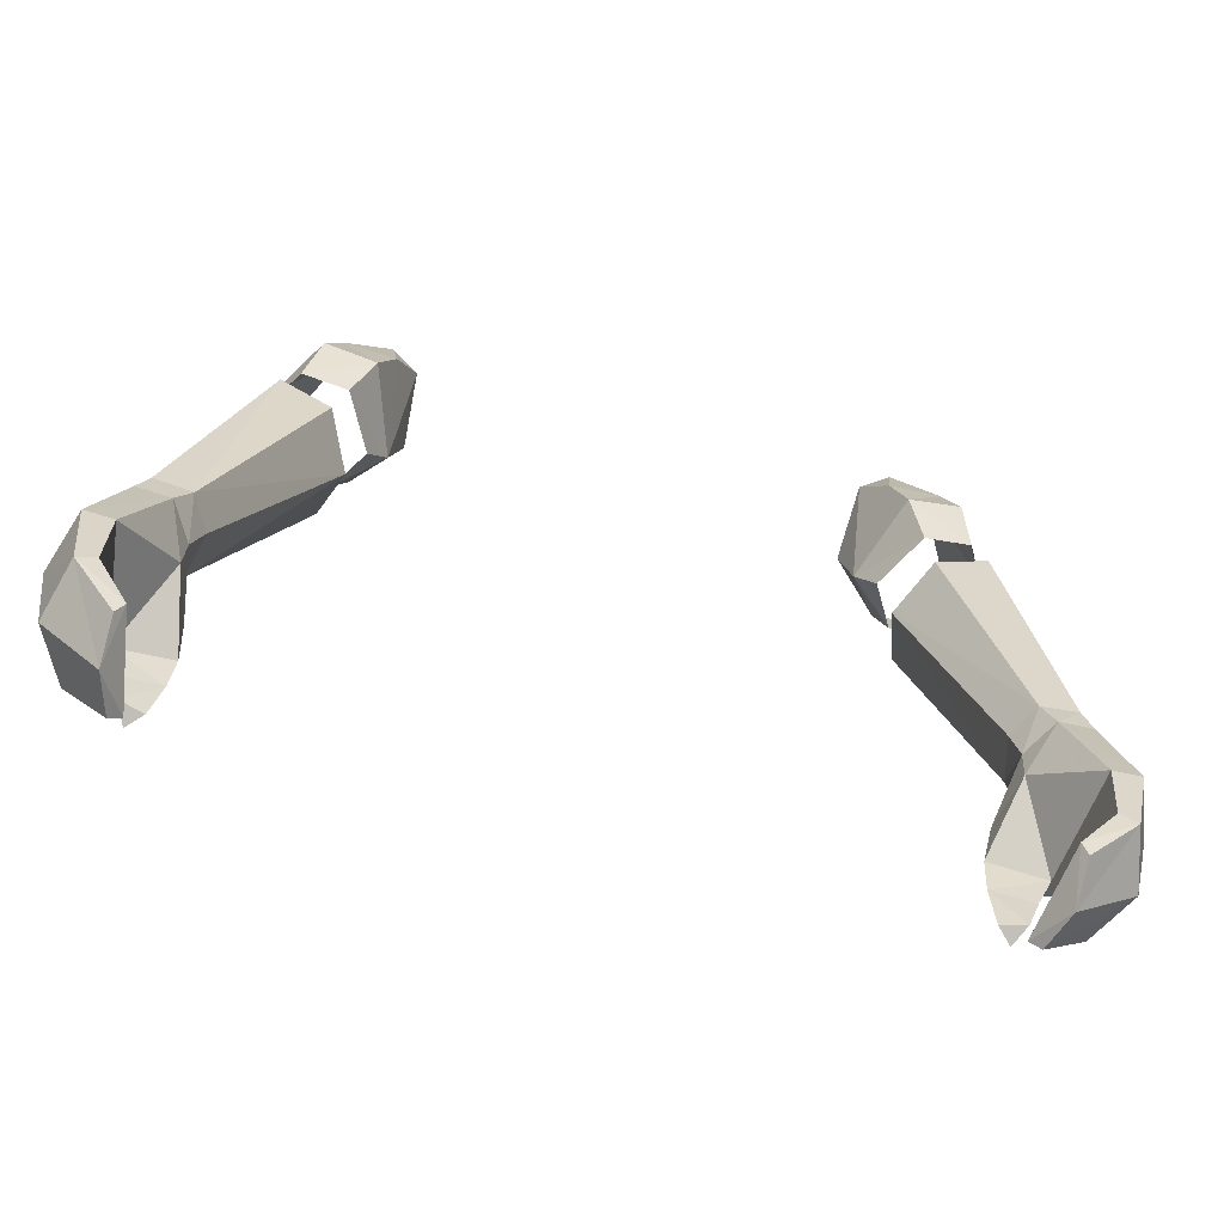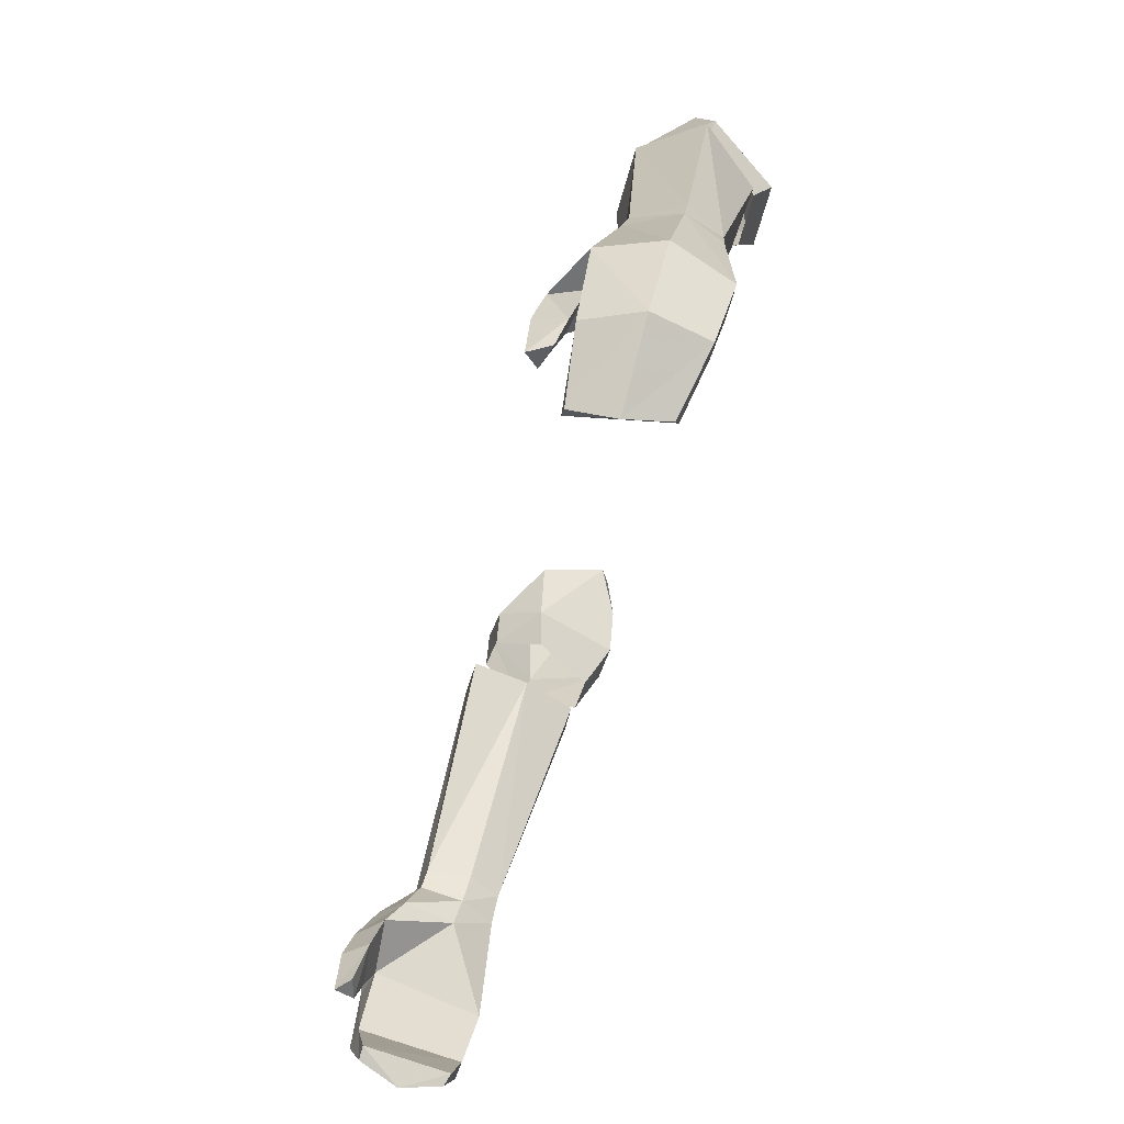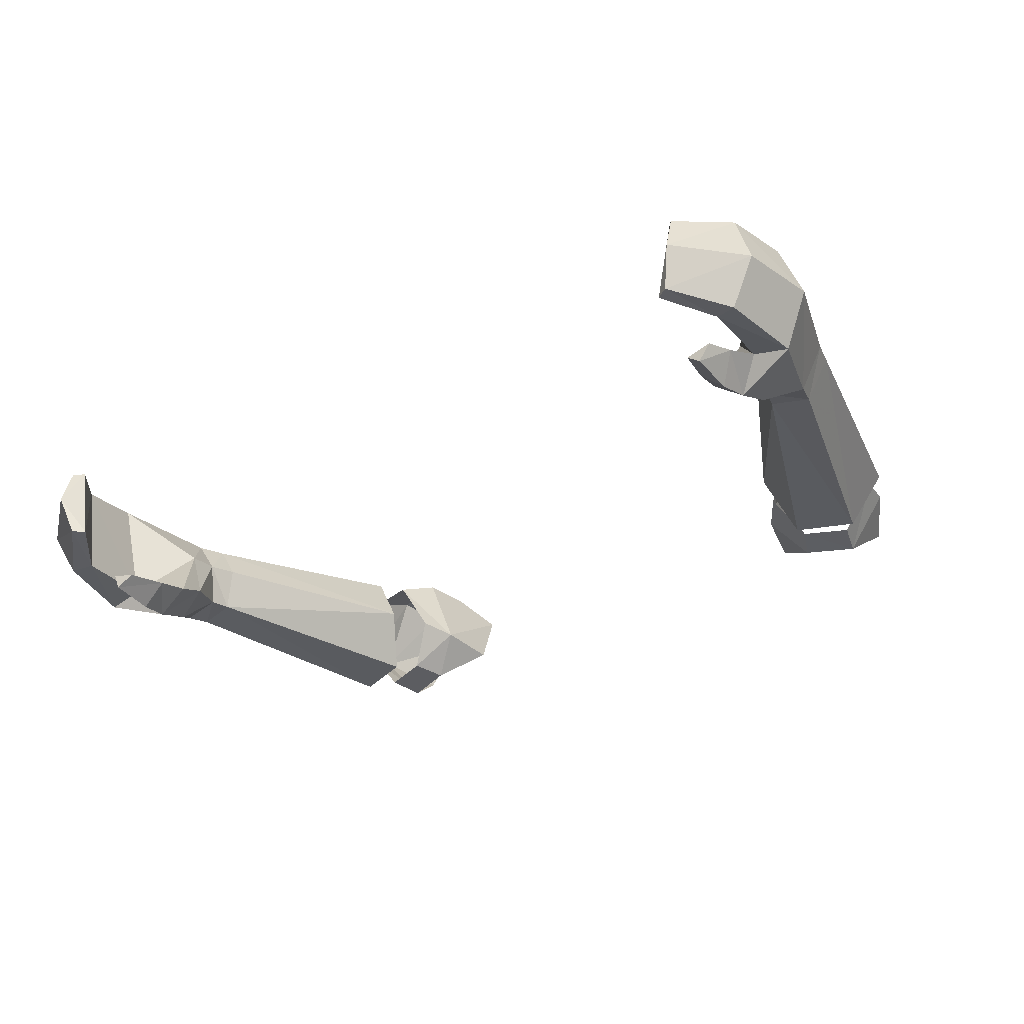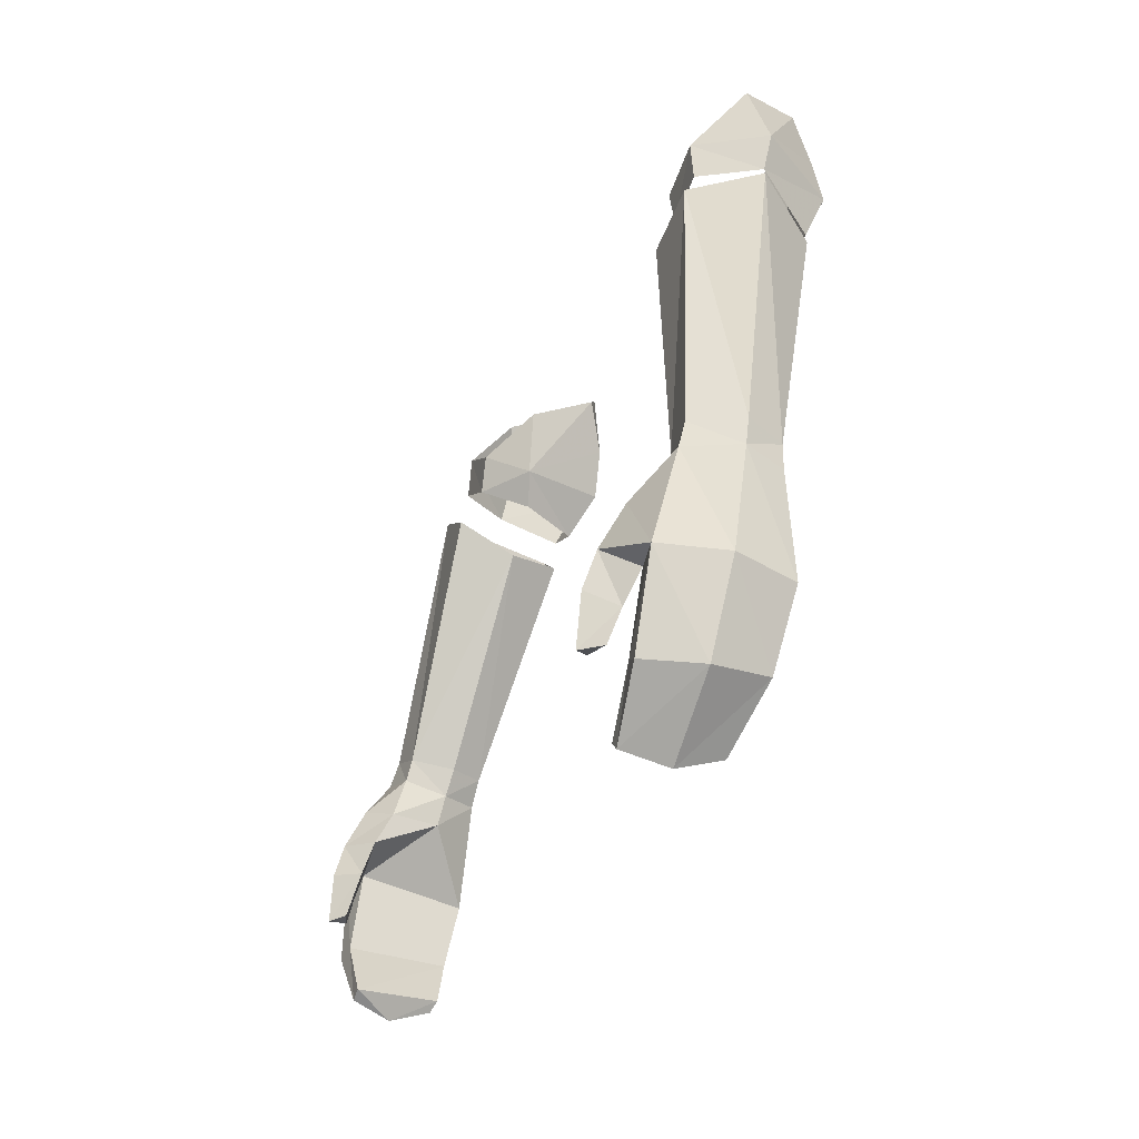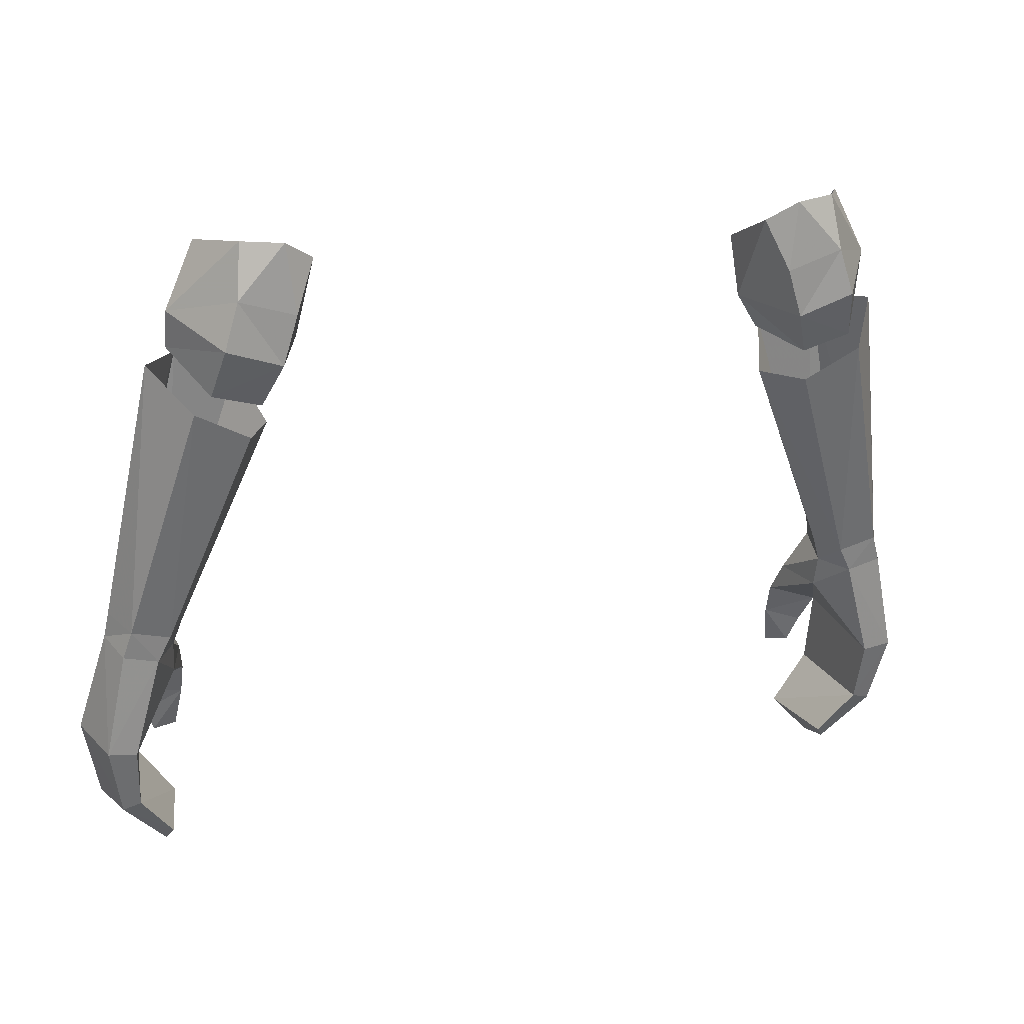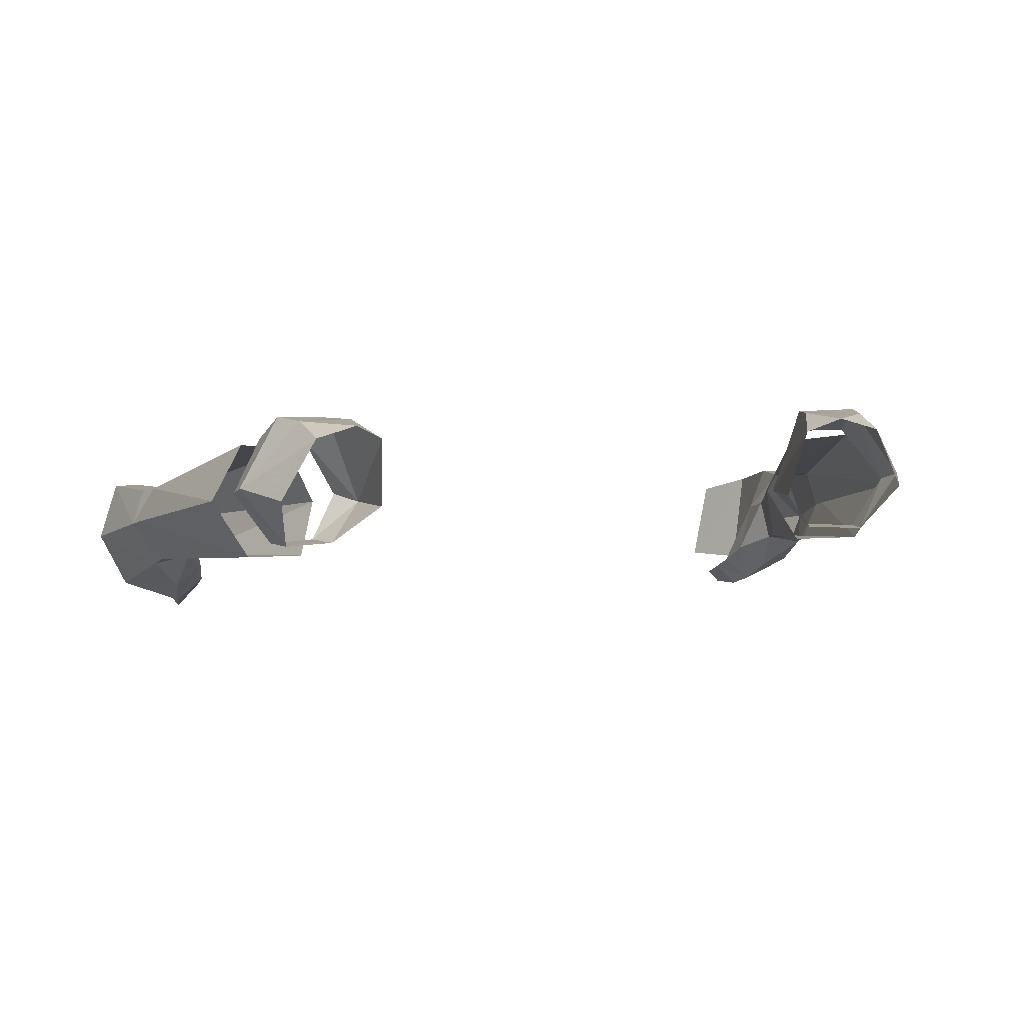
<metadata>
{"format":"obj","ext":"obj","renderer":"f3d","projection":"perspective","resolution":1024,"background":"white","views":[{"elev":-75.9,"azim":165.4,"up":"+Z"},{"elev":-53.9,"azim":75.1,"up":"+Z"},{"elev":-37.6,"azim":-148.8,"up":"+Y"},{"elev":-25.5,"azim":70.1,"up":"+Z"},{"elev":22.0,"azim":162.3,"up":"+Z"},{"elev":5.5,"azim":-16.3,"up":"+Y"}]}
</metadata>
<code>
g knight_glove_female_36041
v 8.162 0.7298 56.23
v 8.989 2.481 56.41
v 11.51 0.7263 49.45
v 10.98 -0.2997 49.52
v 10.63 -0.8131 58.27
v 8.782 -0.9073 57.48
v 11.3 -1.639 49.79
v 12.49 -1.746 50.08
v 8.162 0.7298 56.23
v 10.98 -0.2997 49.52
v 13.26 -0.3854 50.05
v 11.79 1.038 58.5
v 10.68 2.724 57.38
v 12.71 0.7532 49.77
v 11.92 0.6391 48.63
v 12.79 0.536 45.41
v 11.26 -0.7261 47.63
v 13.68 0.5387 45.54
v 13 0.6263 48.9
v 13.41 -0.5455 49.19
v 14.31 -1.338 45.78
v 12.64 -1.999 49.25
v 13.45 -3.078 46.1
v 11.74 -3.018 47.96
v 11.59 -3.725 46.66
v 11.43 -1.786 49.1
v 10.83 -2.35 47.67
v 11.27 -0.4733 48.67
v 11.27 -0.4733 48.67
v 10.83 -2.35 47.67
v 12.35 -2.864 46
v 10.66 -2.966 46.6
v 10.66 -2.966 46.6
v 11.43 -4.073 45.61
v 11.97 -3.239 45.07
v 10.71 -3.353 45.52
v 12.35 -2.864 46
v 11.97 -3.239 45.07
v 11.36 -4.193 44.05
v 10.91 -3.753 44.17
v 11.68 -3.537 44.15
v 11.36 -4.193 44.05
v 11.68 -3.537 44.15
v 12.72 0.04063 43.38
v 13.28 -0.02828 43.19
v 13.76 -1.799 43.08
v 11.66 -0.4747 41.91
v 11.87 -0.6446 41.57
v 11.86 -1.985 41.18
v 12.29 -3.228 43.55
v 12.93 -3.338 43.32
v 11.15 -3.224 41.9
v 11.51 -3.245 41.64
v 11.15 -3.224 41.9
v 12.29 -3.228 43.55
v 11.87 -0.6446 41.57
v 11.86 -1.985 41.18
v 11.51 -3.245 41.64
v 10.71 -3.353 45.52
v 10.91 -3.753 44.17
v 7.196 0.947 58.95
v 8.139 3.645 58.92
v 8.687 2.889 57.53
v 7.775 1.122 57.92
v 9.401 3.639 60.95
v 9.841 3.721 59.52
v 7.69 3.653 60.41
v 11.16 1.562 60.27
v 10.18 2.939 57.97
v 11.19 1.296 59.08
v 7.954 3.561 62.54
v 9.196 3.203 62.6
v 9.76 -0.2452 60.44
v 10.06 -0.2814 59.19
v 10.22 1.319 62.27
v 8.194 -0.2423 59.78
v 8.615 -0.259 58.64
v 8.194 -0.2423 59.78
v 6.86 0.9609 60.94
v 7.049 3.124 61.94
v 8.615 -0.259 58.64
v -8.172 0.7298 56.23
v -10.99 -0.2998 49.52
v -11.52 0.7263 49.45
v -8.999 2.482 56.41
v -10.64 -0.8132 58.27
v -12.5 -1.746 50.08
v -11.31 -1.639 49.79
v -8.792 -0.9074 57.48
v -8.172 0.7298 56.23
v -10.99 -0.2998 49.52
v -13.27 -0.3855 50.05
v -11.8 1.038 58.5
v -10.69 2.724 57.38
v -12.72 0.7531 49.77
v -11.93 0.6391 48.63
v -11.27 -0.7262 47.63
v -12.8 0.5359 45.41
v -13.69 0.5387 45.54
v -13.01 0.6263 48.9
v -14.32 -1.338 45.78
v -13.42 -0.5455 49.19
v -13.46 -3.078 46.1
v -12.65 -1.999 49.25
v -11.75 -3.018 47.96
v -11.6 -3.724 46.66
v -11.44 -1.786 49.1
v -10.84 -2.35 47.67
v -11.28 -0.4733 48.67
v -11.28 -0.4733 48.67
v -10.84 -2.35 47.67
v -12.36 -2.864 46
v -10.67 -2.966 46.6
v -10.67 -2.966 46.6
v -11.98 -3.239 45.07
v -11.44 -4.073 45.61
v -10.72 -3.353 45.52
v -11.98 -3.239 45.07
v -12.36 -2.864 46
v -11.37 -4.193 44.05
v -11.69 -3.537 44.15
v -10.92 -3.753 44.17
v -11.69 -3.537 44.15
v -11.37 -4.193 44.05
v -12.73 0.04059 43.38
v -13.29 -0.02832 43.19
v -13.77 -1.799 43.08
v -11.67 -0.4748 41.91
v -11.88 -0.6446 41.57
v -11.87 -1.985 41.18
v -12.94 -3.338 43.32
v -12.3 -3.228 43.55
v -11.52 -3.245 41.64
v -11.16 -3.224 41.9
v -12.3 -3.228 43.55
v -11.16 -3.224 41.9
v -11.87 -1.985 41.18
v -11.88 -0.6446 41.57
v -11.52 -3.245 41.64
v -10.92 -3.753 44.17
v -10.72 -3.353 45.52
v -7.207 0.947 58.95
v -7.785 1.122 57.92
v -8.697 2.889 57.53
v -8.149 3.645 58.92
v -9.411 3.639 60.95
v -7.701 3.653 60.41
v -9.851 3.721 59.52
v -11.17 1.562 60.27
v -10.19 2.939 57.97
v -11.2 1.296 59.08
v -7.964 3.561 62.54
v -9.206 3.203 62.6
v -10.07 -0.2815 59.19
v -9.783 -0.2675 60.41
v -10.23 1.319 62.27
v -8.625 -0.2591 58.64
v -8.216 -0.2652 59.76
v -8.216 -0.2652 59.76
v -6.871 0.9609 60.94
v -7.059 3.123 61.94
v -8.625 -0.2591 58.64
f 1 2 3
f 3 4 1
f 5 6 7
f 7 8 5
f 9 10 7
f 7 6 9
f 11 12 5
f 5 8 11
f 13 3 2
f 14 13 12
f 12 11 14
f 15 16 17
f 18 16 15
f 15 19 18
f 18 19 20
f 20 21 18
f 21 20 22
f 22 23 21
f 24 25 23
f 26 24 22
f 27 24 26
f 28 27 26
f 29 17 30
f 25 31 23
f 32 30 17
f 27 33 25
f 25 24 27
f 25 34 35
f 35 31 25
f 36 32 37
f 37 38 36
f 39 40 41
f 35 34 42
f 42 43 35
f 41 40 36
f 36 38 41
f 44 16 18
f 18 45 44
f 45 18 21
f 21 46 45
f 47 44 45
f 45 48 47
f 45 46 49
f 49 48 45
f 37 17 16
f 23 31 50
f 50 51 23
f 50 52 53
f 53 51 50
f 53 49 46
f 46 51 53
f 44 47 54
f 54 55 44
f 46 21 23
f 23 51 46
f 37 16 44
f 44 55 37
f 37 32 17
f 47 56 57
f 57 54 47
f 17 29 15
f 58 54 57
f 42 34 59
f 59 60 42
f 25 33 59
f 59 34 25
f 24 23 22
f 26 22 8
f 8 7 26
f 20 19 14
f 14 11 20
f 7 10 28
f 28 26 7
f 20 11 8
f 8 22 20
f 29 4 3
f 3 15 29
f 15 3 14
f 14 19 15
f 13 14 3
f 61 62 63
f 63 64 61
f 65 66 62
f 62 67 65
f 65 68 66
f 62 66 69
f 69 63 62
f 70 69 66
f 66 68 70
f 71 72 65
f 72 68 65
f 70 68 73
f 73 74 70
f 73 68 75
f 73 76 77
f 77 74 73
f 67 62 61
f 78 79 61
f 80 61 79
f 61 64 81
f 81 78 61
f 67 71 65
f 80 71 67
f 80 67 61
f 72 75 68
f 82 83 84
f 84 85 82
f 86 87 88
f 88 89 86
f 90 89 88
f 88 91 90
f 92 87 86
f 86 93 92
f 94 85 84
f 95 92 93
f 93 94 95
f 96 97 98
f 99 100 96
f 96 98 99
f 99 101 102
f 102 100 99
f 101 103 104
f 104 102 101
f 105 103 106
f 107 104 105
f 108 107 105
f 109 107 108
f 110 111 97
f 106 103 112
f 113 97 111
f 108 105 106
f 106 114 108
f 106 112 115
f 115 116 106
f 117 118 119
f 119 113 117
f 120 121 122
f 115 123 124
f 124 116 115
f 121 118 117
f 117 122 121
f 125 126 99
f 99 98 125
f 126 127 101
f 101 99 126
f 128 129 126
f 126 125 128
f 126 129 130
f 130 127 126
f 119 98 97
f 103 131 132
f 132 112 103
f 132 131 133
f 133 134 132
f 133 131 127
f 127 130 133
f 125 135 136
f 136 128 125
f 127 131 103
f 103 101 127
f 119 135 125
f 125 98 119
f 119 97 113
f 128 136 137
f 137 138 128
f 97 96 110
f 139 137 136
f 124 140 141
f 141 116 124
f 106 116 141
f 141 114 106
f 105 104 103
f 107 88 87
f 87 104 107
f 102 92 95
f 95 100 102
f 88 107 109
f 109 91 88
f 102 104 87
f 87 92 102
f 110 96 84
f 84 83 110
f 96 100 95
f 95 84 96
f 94 84 95
f 142 143 144
f 144 145 142
f 146 147 145
f 145 148 146
f 146 148 149
f 145 144 150
f 150 148 145
f 151 149 148
f 148 150 151
f 152 146 153
f 153 146 149
f 151 154 155
f 155 149 151
f 155 156 149
f 155 154 157
f 157 158 155
f 147 142 145
f 159 142 160
f 161 160 142
f 142 159 162
f 162 143 142
f 147 146 152
f 161 147 152
f 161 142 147
f 153 149 156

</code>
